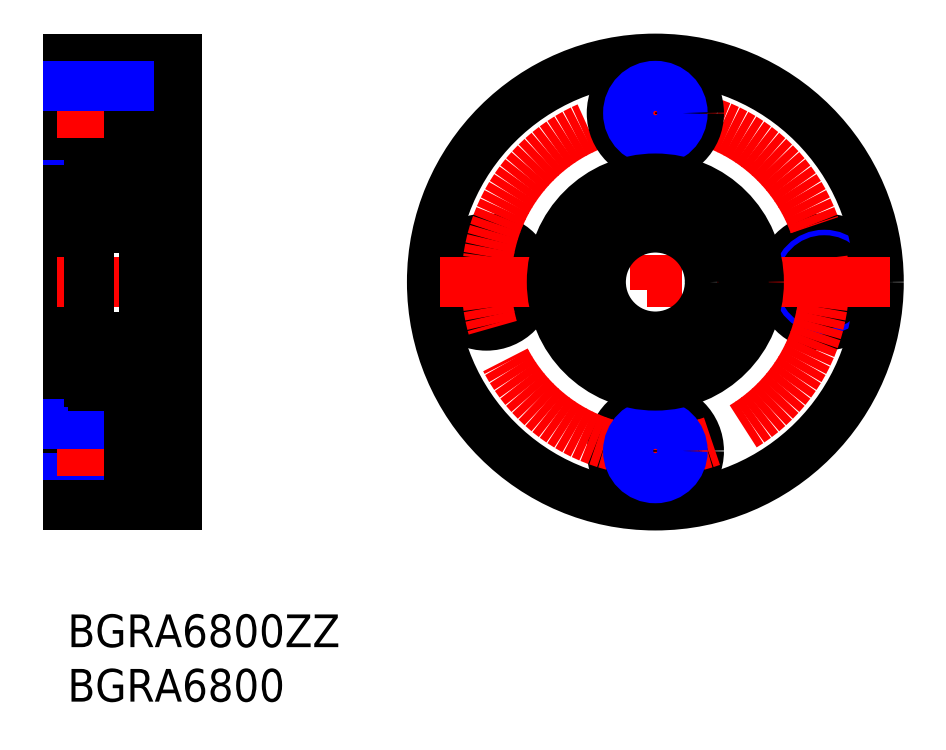
<metadata>
{"format":"dxf","ext":"dxf","renderer":"ezdxf+matplotlib","layout":"modelspace","background":"white","min_lineweight":24,"dpi":150}
</metadata>
<code>
0
SECTION
2
ENTITIES
0
INSERT
8
MSM_CONTINUOUS
2
*U10
10
0
20
0
30
0
0
INSERT
8
MSM_CONTINUOUS
2
*U11
10
0
20
0
30
0
0
LINE
8
MSM_CONTINUOUS
10
0
20
38
30
0
11
2
21
38
31
0
0
LINE
8
MSM_CONTINUOUS
10
0
20
23
30
0
11
2
21
23
31
0
0
LINE
8
MSM_CONTINUOUS
10
0
20
51
30
0
11
0
21
10
31
0
0
LINE
8
MSM_CONTINUOUS
10
10
20
50
30
0
11
5.6
21
50
31
0
0
LINE
8
MSM_CONTINUOUS
10
0
20
17
30
0
11
5.6
21
17
31
0
0
LINE
8
MSM_CONTINUOUS
10
10
20
19
30
0
11
5.6
21
19
31
0
0
LINE
8
MSM_CONTINUOUS
10
0
20
13
30
0
11
5.6
21
13
31
0
0
LINE
8
MSM_NARROW
10
0
20
12.5
30
0
11
5.6
21
12.5
31
0
0
LINE
8
MSM_CONTINUOUS
10
10
20
11
30
0
11
5.6
21
11
31
0
0
LINE
8
MSM_CONTINUOUS
10
0
20
10
30
0
11
10
21
10
31
0
0
LINE
8
MSM_NARROW
10
0
20
43.5
30
0
11
5.6
21
43.5
31
0
0
LINE
8
MSM_CONTINUOUS
10
0
20
44
30
0
11
5.6
21
44
31
0
0
LINE
8
MSM_CONTINUOUS
10
0
20
48
30
0
11
5.6
21
48
31
0
0
LINE
8
MSM_CONTINUOUS
10
0
20
51
30
0
11
10
21
51
31
0
0
LINE
8
MSM_CENTER
10
-1
20
46
30
0
11
11
21
46
31
0
0
LINE
8
MSM_CENTER
10
-1
20
30.5
30
0
11
11
21
30.5
31
0
0
LINE
8
MSM_CENTER
10
-1
20
15
30
0
11
11
21
15
31
0
0
LINE
8
MSM_NARROW
10
0
20
17.5
30
0
11
5.6
21
17.5
31
0
0
LINE
8
MSM_CONTINUOUS
10
10
20
51
30
0
11
10
21
10
31
0
0
LINE
8
MSM_CONTINUOUS
10
5.6
20
19
30
0
11
5.6
21
11
31
0
0
LINE
8
MSM_CONTINUOUS
10
5.6
20
50
30
0
11
5.6
21
42
31
0
0
LINE
8
MSM_CONTINUOUS
10
10
20
42
30
0
11
5.6
21
42
31
0
0
LINE
8
MSM_NARROW
10
0
20
48.5
30
0
11
5.6
21
48.5
31
0
0
CIRCLE
8
MSM_NARROW
10
38.43
20
30.5
30
0
40
2.5
0
CIRCLE
8
MSM_CONTINUOUS
10
38.43
20
30.5
30
0
40
2
0
CIRCLE
8
MSM_CONTINUOUS
10
53.93
20
15
30
0
40
4
0
LINE
8
MSM_CENTER
10
53.93
20
52
30
0
11
53.93
21
9
31
0
0
CIRCLE
8
MSM_CONTINUOUS
10
53.93
20
46
30
0
40
2
0
CIRCLE
8
MSM_CONTINUOUS
10
69.43
20
30.5
30
0
40
4
0
CIRCLE
8
MSM_NARROW
10
69.43
20
30.5
30
0
40
2.5
0
CIRCLE
8
MSM_CONTINUOUS
10
69.43
20
30.5
30
0
40
2
0
CIRCLE
8
MSM_CONTINUOUS
10
38.43
20
30.5
30
0
40
4
0
CIRCLE
8
MSM_CONTINUOUS
10
53.93
20
30.5
30
0
40
20.5
0
CIRCLE
8
MSM_CENTER
10
53.93
20
30.5
30
0
40
15.5
0
CIRCLE
8
MSM_CONTINUOUS
10
53.93
20
15
30
0
40
2
0
CIRCLE
8
MSM_CONTINUOUS
10
53.93
20
46
30
0
40
4
0
CIRCLE
8
MSM_NARROW
10
53.93
20
46
30
0
40
2.5
0
CIRCLE
8
MSM_NARROW
10
53.93
20
15
30
0
40
2.5
0
LINE
8
MSM_CENTER
10
75.43
20
30.5
30
0
11
32.43
21
30.5
31
0
0
LINE
8
MSM_CONTINUOUS
10
8.15
20
40
30
0
11
10
21
40
31
0
0
LINE
8
MSM_CONTINUOUS
10
2.3
20
40
30
0
11
7
21
40
31
0
0
LINE
8
MSM_CONTINUOUS
10
8.15
20
21
30
0
11
10
21
21
31
0
0
LINE
8
MSM_CONTINUOUS
10
2.3
20
21
30
0
11
7
21
21
31
0
0
LINE
8
MSM_CONTINUOUS
10
7
20
40.5
30
0
11
7
21
20.5
31
0
0
LINE
8
MSM_CONTINUOUS
10
2
20
39.7
30
0
11
2
21
21.3
31
0
0
LINE
8
MSM_CONTINUOUS
10
2.23
20
24.5
30
0
11
2.23
21
21.93
31
0
0
LINE
8
MSM_CONTINUOUS
10
2.058
20
24.5
30
0
11
2.058
21
21.93
31
0
0
LINE
8
MSM_CONTINUOUS
10
6.77
20
21.93
30
0
11
6.77
21
24.5
31
0
0
LINE
8
MSM_CONTINUOUS
10
6.942
20
21.93
30
0
11
6.942
21
24.5
31
0
0
LINE
8
MSM_CONTINUOUS
10
2.058
20
21.93
30
0
11
2.23
21
24.5
31
0
0
LINE
8
MSM_CONTINUOUS
10
2.23
20
21.93
30
0
11
2.058
21
24.5
31
0
0
LINE
8
MSM_CONTINUOUS
10
6.77
20
21.93
30
0
11
6.942
21
24.5
31
0
0
LINE
8
MSM_CONTINUOUS
10
6.942
20
21.93
30
0
11
6.77
21
24.5
31
0
0
LINE
8
MSM_CONTINUOUS
10
2.23
20
22.38
30
0
11
3.787
21
22.38
31
0
0
ARC
8
MSM_CONTINUOUS
10
2.3
20
21.3
30
0
40
0.3
50
180
51
270
0
LINE
8
MSM_CONTINUOUS
10
2.23
20
21.93
30
0
11
2
21
21.93
31
0
0
ARC
8
MSM_CONTINUOUS
10
6.7
20
21.3
30
0
40
0.3
50
270
51
0
0
LINE
8
MSM_CONTINUOUS
10
5.213
20
22.38
30
0
11
6.77
21
22.38
31
0
0
LINE
8
MSM_CONTINUOUS
10
6.77
20
21.93
30
0
11
7
21
21.93
31
0
0
LINE
8
MSM_CONTINUOUS
10
2.23
20
38.62
30
0
11
3.787
21
38.62
31
0
0
LINE
8
MSM_CONTINUOUS
10
3.799
20
36.87
30
0
11
2.23
21
36.87
31
0
0
LINE
8
MSM_CONTINUOUS
10
3.799
20
24.13
30
0
11
2.23
21
24.13
31
0
0
LINE
8
MSM_CONTINUOUS
10
2.3
20
35.5
30
0
11
6.7
21
35.5
31
0
0
LINE
8
MSM_CONTINUOUS
10
2.3
20
25.5
30
0
11
6.7
21
25.5
31
0
0
ARC
8
MSM_CONTINUOUS
10
2.3
20
39.7
30
0
40
0.3
50
90
51
180
0
ARC
8
MSM_CONTINUOUS
10
2.3
20
35.8
30
0
40
0.3
50
180
51
270
0
LINE
8
MSM_CONTINUOUS
10
2.23
20
36.5
30
0
11
2.23
21
39.08
31
0
0
LINE
8
MSM_CONTINUOUS
10
2.23
20
39.08
30
0
11
2
21
39.08
31
0
0
LINE
8
MSM_CONTINUOUS
10
2
20
36.5
30
0
11
2.23
21
36.5
31
0
0
LINE
8
MSM_CONTINUOUS
10
2.058
20
36.5
30
0
11
2.058
21
39.08
31
0
0
LINE
8
MSM_CONTINUOUS
10
2.058
20
39.08
30
0
11
2.23
21
36.5
31
0
0
LINE
8
MSM_CONTINUOUS
10
2.23
20
39.08
30
0
11
2.058
21
36.5
31
0
0
ARC
8
MSM_CONTINUOUS
10
2.3
20
25.2
30
0
40
0.3
50
90
51
180
0
LINE
8
MSM_CONTINUOUS
10
2
20
24.5
30
0
11
2.23
21
24.5
31
0
0
ARC
8
MSM_CONTINUOUS
10
6.7
20
39.7
30
0
40
0.3
50
0
51
90
0
LINE
8
MSM_CONTINUOUS
10
5.213
20
38.62
30
0
11
6.77
21
38.62
31
0
0
LINE
8
MSM_CONTINUOUS
10
6.77
20
39.08
30
0
11
7
21
39.08
31
0
0
LINE
8
MSM_CONTINUOUS
10
6.77
20
36.87
30
0
11
5.201
21
36.87
31
0
0
ARC
8
MSM_CONTINUOUS
10
6.7
20
35.8
30
0
40
0.3
50
270
51
0
0
LINE
8
MSM_CONTINUOUS
10
6.77
20
36.5
30
0
11
7
21
36.5
31
0
0
LINE
8
MSM_CONTINUOUS
10
6.77
20
39.08
30
0
11
6.77
21
36.5
31
0
0
LINE
8
MSM_CONTINUOUS
10
6.942
20
39.08
30
0
11
6.942
21
36.5
31
0
0
LINE
8
MSM_CONTINUOUS
10
6.77
20
39.08
30
0
11
6.942
21
36.5
31
0
0
LINE
8
MSM_CONTINUOUS
10
6.942
20
39.08
30
0
11
6.77
21
36.5
31
0
0
LINE
8
MSM_CONTINUOUS
10
6.77
20
24.13
30
0
11
5.201
21
24.13
31
0
0
ARC
8
MSM_CONTINUOUS
10
6.7
20
25.2
30
0
40
0.3
50
0
51
90
0
LINE
8
MSM_CONTINUOUS
10
6.77
20
24.5
30
0
11
7
21
24.5
31
0
0
CIRCLE
8
MSM_CONTINUOUS
10
4.5
20
37.75
30
0
40
1.125
0
CIRCLE
8
MSM_CONTINUOUS
10
4.5
20
23.25
30
0
40
1.125
0
LINE
8
MSM_CONTINUOUS
10
8
20
21.66
30
0.5
11
7
21
21.66
31
0.5
0
LINE
8
MSM_CONTINUOUS
10
8
20
25.66
30
0.5
11
7
21
25.66
31
0.5
0
LINE
8
MSM_CONTINUOUS
10
8
20
38
30
0.5
11
7
21
38
31
0.5
0
LINE
8
MSM_CONTINUOUS
10
8.15
20
40.5
30
0.5
11
7
21
40.5
31
0.5
0
LINE
8
MSM_CONTINUOUS
10
8
20
40.5
30
0
11
8
21
21.66
31
0
0
LINE
8
MSM_CONTINUOUS
10
8.15
20
20.5
30
0.5
11
7
21
20.5
31
0.5
0
LINE
8
MSM_CONTINUOUS
10
8.15
20
40.5
30
0
11
8.15
21
20.5
31
0
0
ARC
8
MSM_CONTINUOUS
10
49.78
20
23.66
30
-0.5
40
2
50
284.7
51
111.2
0
ARC
8
MSM_CONTINUOUS
10
48.34
20
27.39
30
-0.5
40
2
50
203.9
51
291.2
0
ARC
8
MSM_CONTINUOUS
10
53.93
20
29.87
30
-0.5
40
8.125
50
336.1
51
203.9
0
ARC
8
MSM_CONTINUOUS
10
59.53
20
27.39
30
-0.5
40
2
50
248.8
51
336.1
0
ARC
8
MSM_CONTINUOUS
10
58.08
20
23.66
30
-0.5
40
2
50
68.78
51
255.3
0
CIRCLE
8
MSM_CONTINUOUS
10
49.78
20
23.66
30
-0.5
40
1
0
CIRCLE
8
MSM_CONTINUOUS
10
58.08
20
23.66
30
-0.5
40
1
0
CIRCLE
8
MSM_CONTINUOUS
10
53.93
20
30.5
30
-0.5
40
9.5
0
CIRCLE
8
MSM_CONTINUOUS
10
53.93
20
30.5
30
-0.5
40
5
0
ENDSEC
0
EOF

</code>
